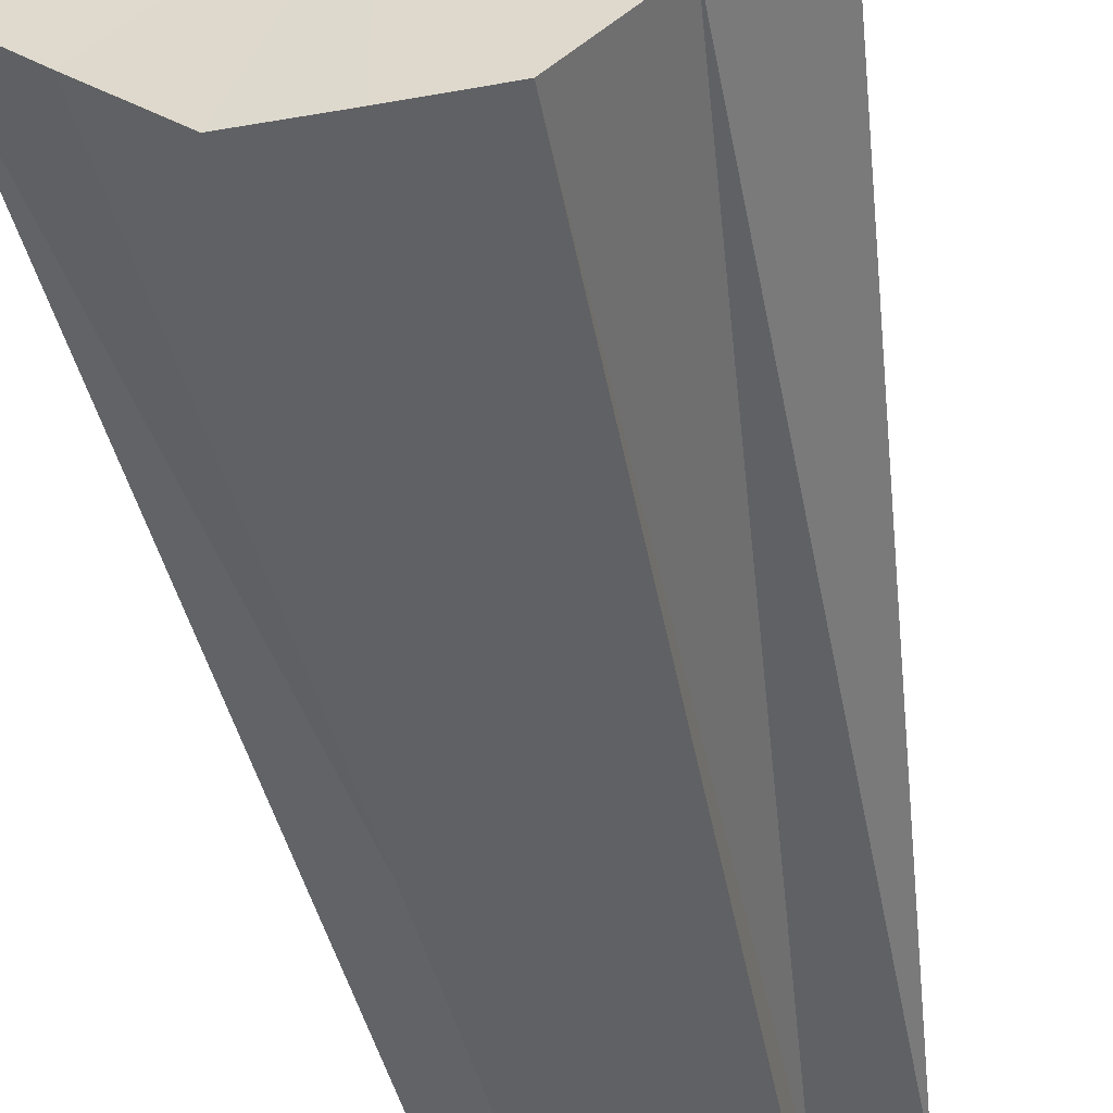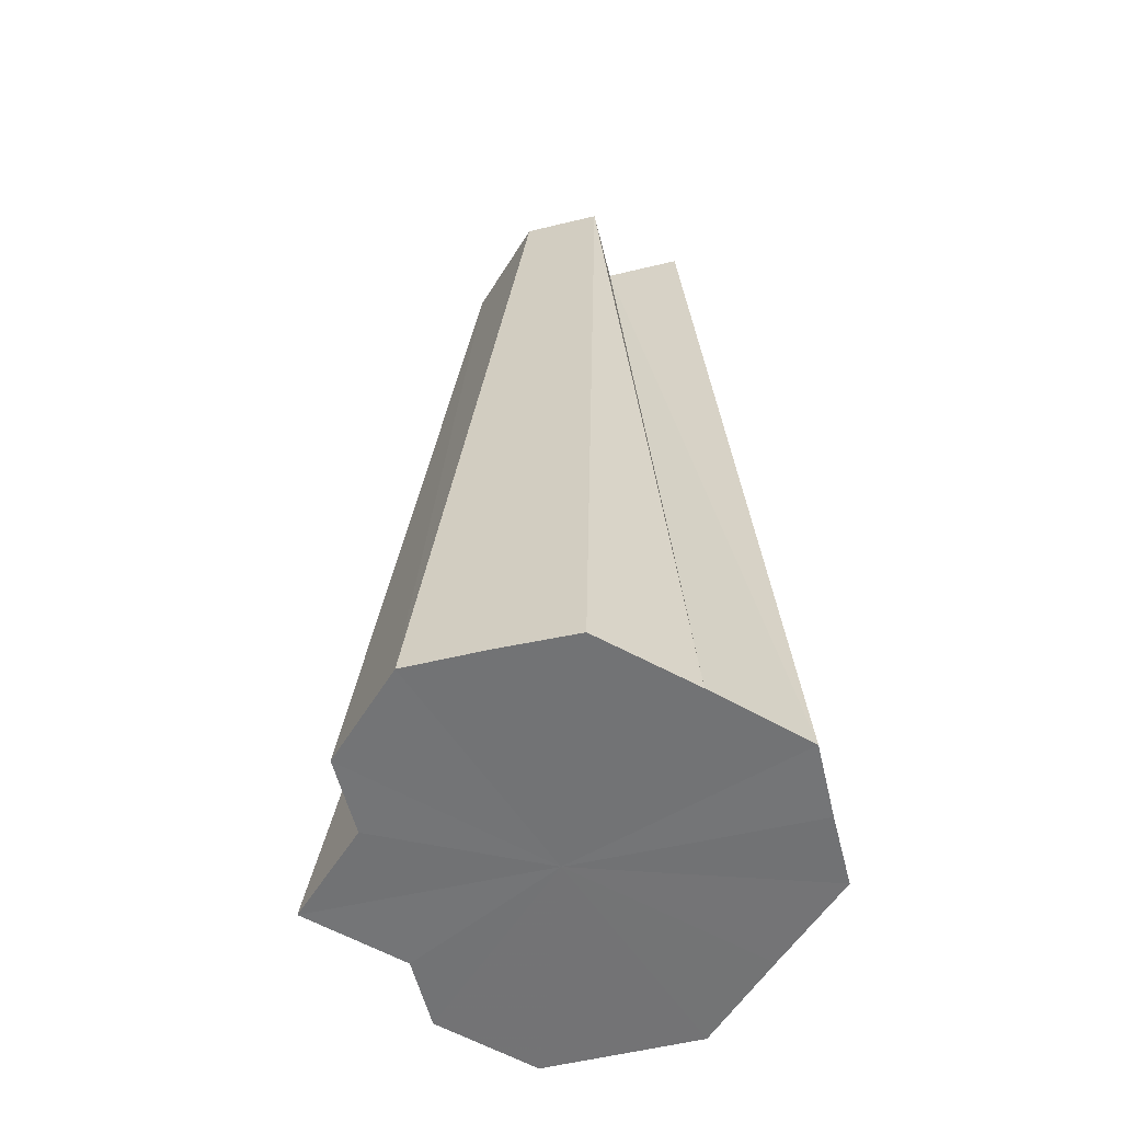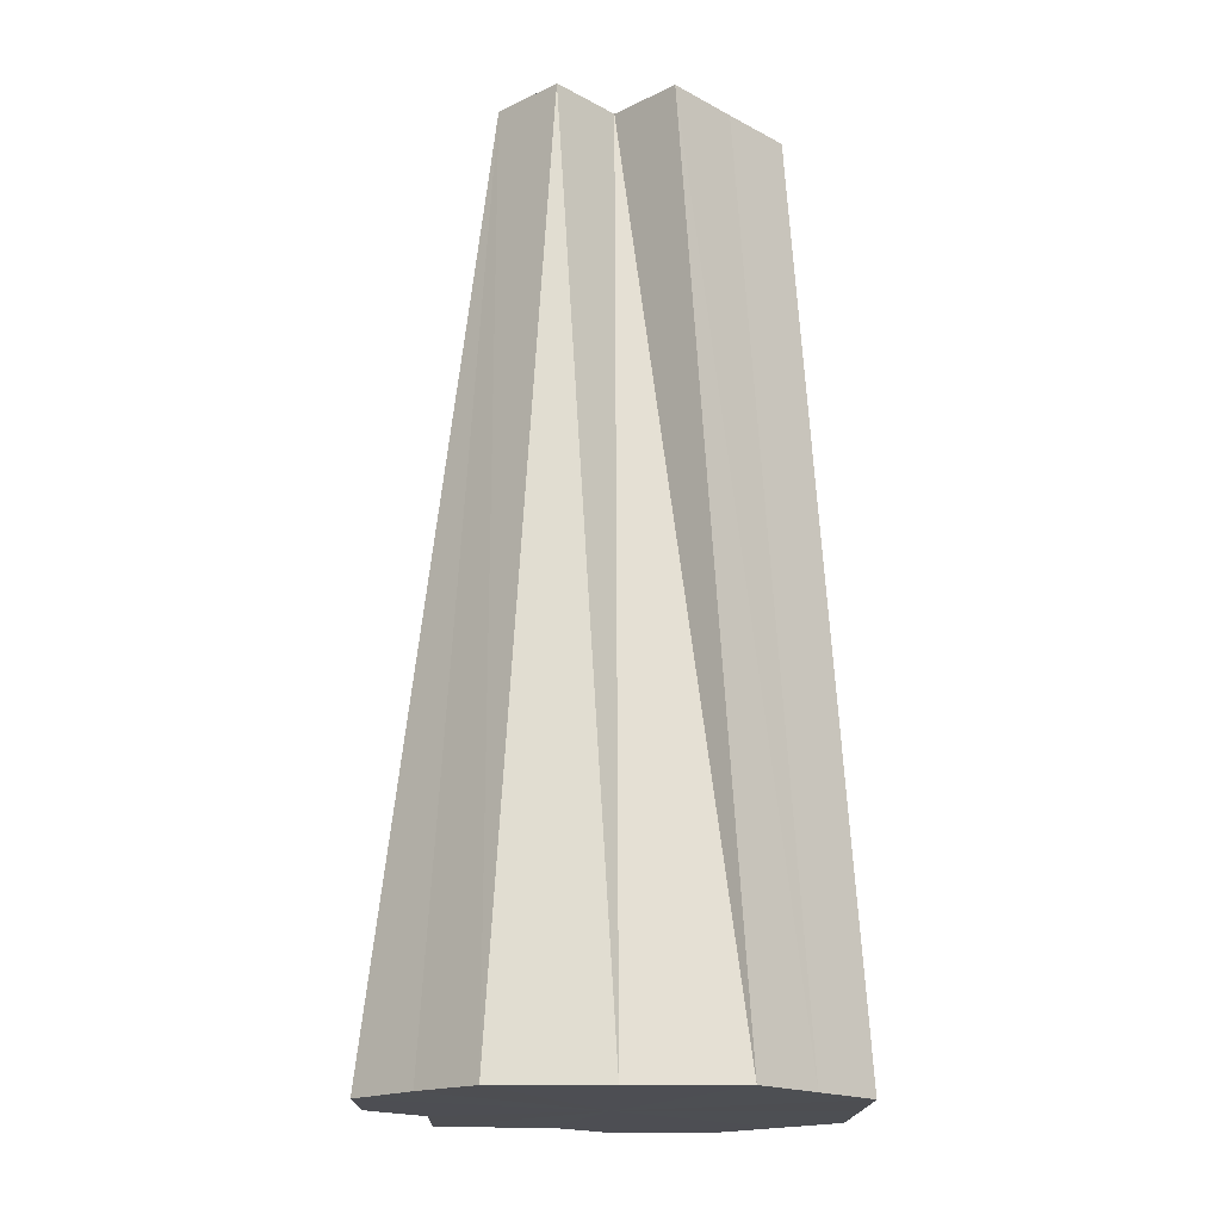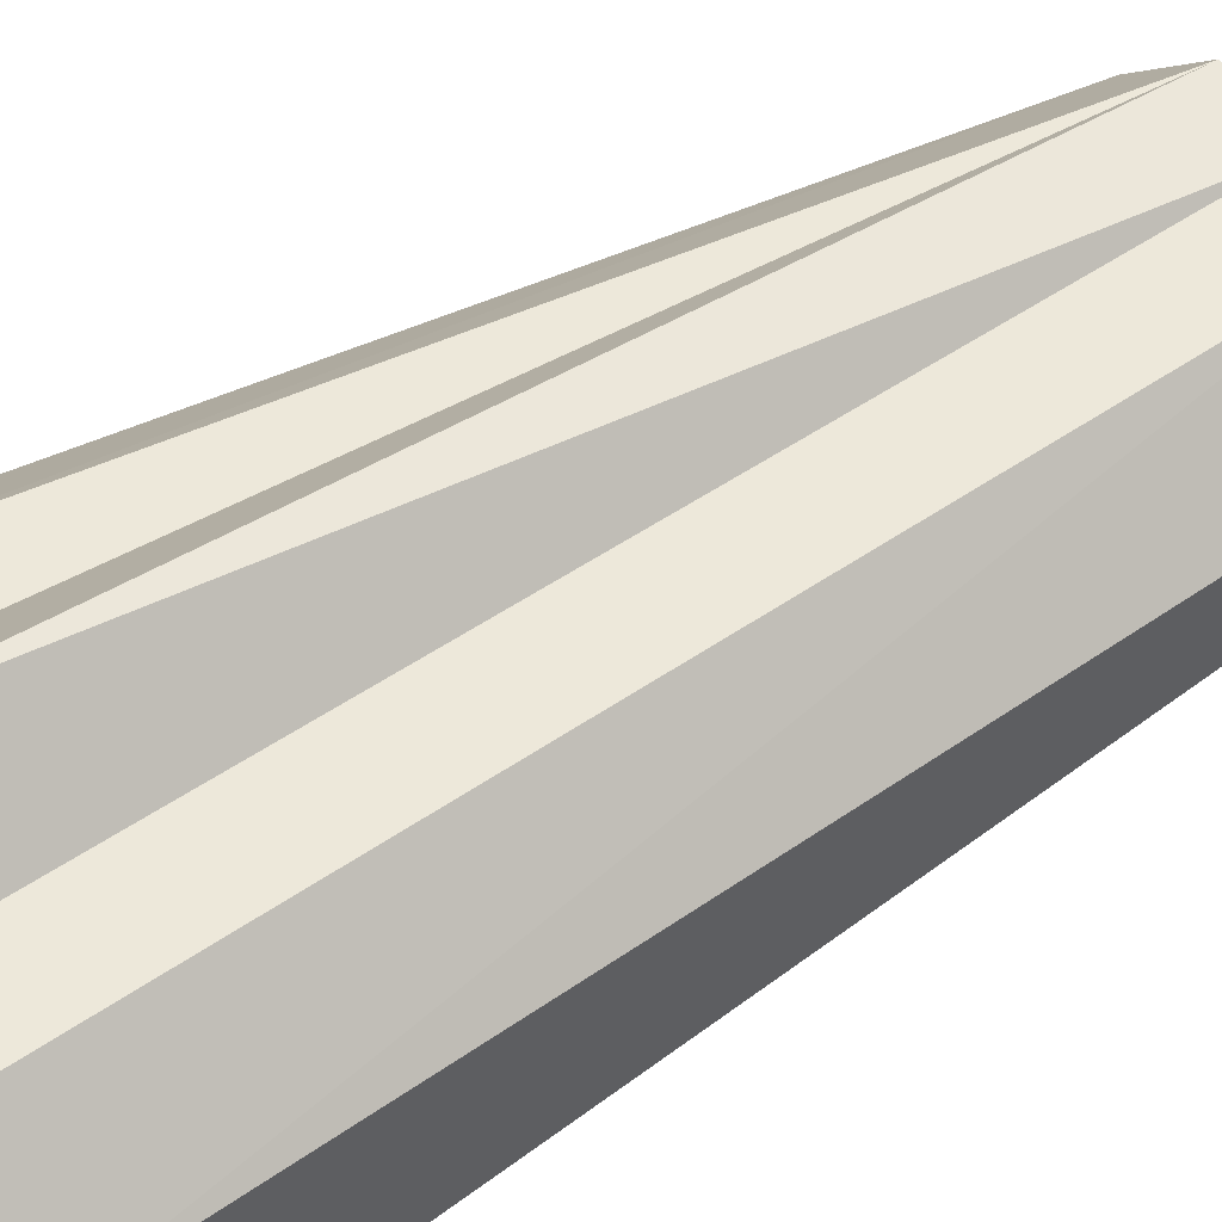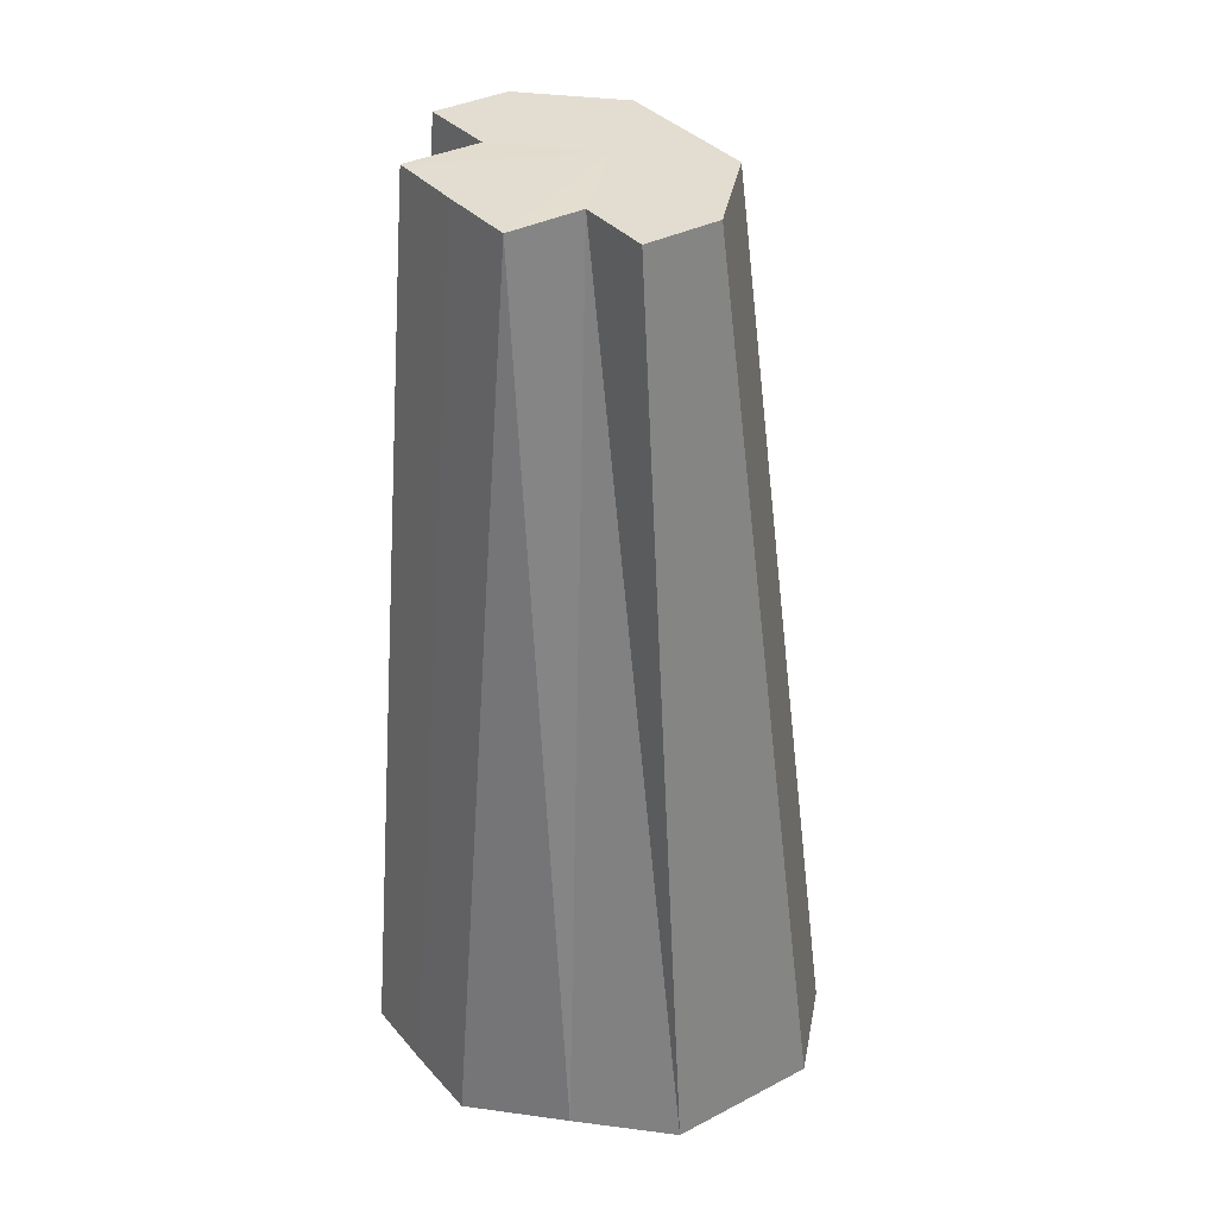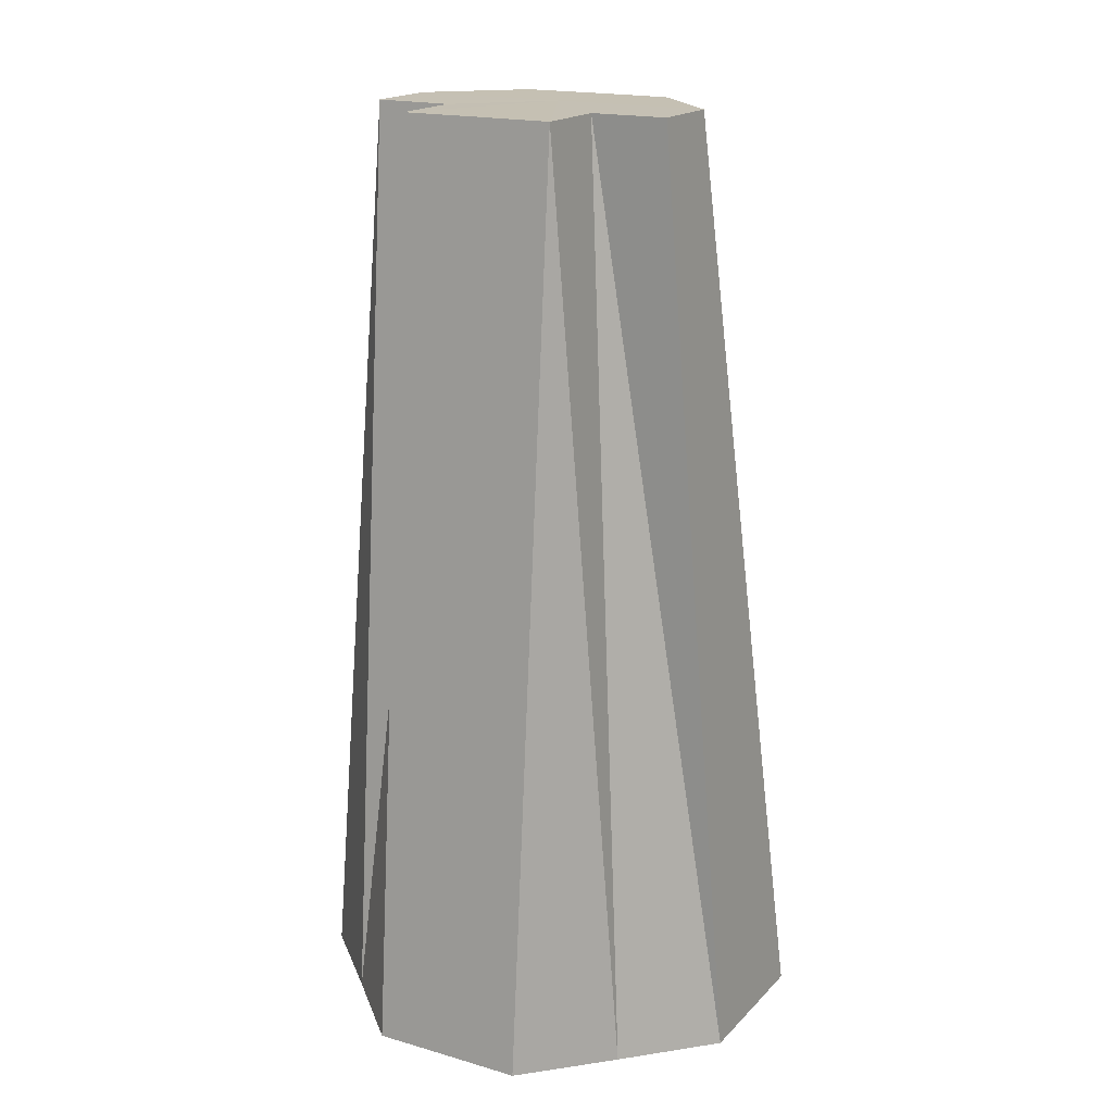
<metadata>
{"format":"obj","ext":"obj","renderer":"f3d","projection":"perspective","resolution":1024,"background":"white","views":[{"elev":-51.0,"azim":-169.3,"up":"+Y"},{"elev":-56.0,"azim":-76.3,"up":"+Z"},{"elev":-17.4,"azim":-46.5,"up":"+Z"},{"elev":53.7,"azim":-124.0,"up":"+Y"},{"elev":35.1,"azim":55.3,"up":"+Z"},{"elev":18.2,"azim":29.1,"up":"+Z"}]}
</metadata>
<code>
o 25205
v 2243 1866 10.21
v 2243 1866 10.21
v 2243 1866 10.09
v 2243 1866 10.09
v 2243 1866 10.09
v 2243 1866 10.21
v 2243 1866 10.09
v 2243 1866 10.21
v 2243 1866 10.09
v 2243 1866 10.21
v 2243 1866 10.09
v 2243 1866 10.21
v 2243 1866 10.09
v 2243 1866 10.21
v 2243 1866 10.09
v 2243 1866 10.21
v 2243 1866 10.09
v 2243 1866 10.21
v 2243 1866 10.09
v 2243 1866 10.21
v 2243 1866 10.09
v 2243 1866 10.09
v 2243 1866 10.21
v 2243 1866 10.09
v 2243 1866 10.09
v 2243 1866 10.21
v 2243 1866 10.09
v 2243 1866 10.21
v 2243 1866 10.09
v 2243 1866 10.09
v 2243 1866 10.21
v 2243 1866 10.09
v 2243 1866 10.09
v 2243 1866 10.21
v 2243 1866 10.09
v 2243 1866 10.21
v 2243 1866 10.09
v 2243 1866 10.21
v 2243 1866 10.21
v 2243 1866 10.09
v 2243 1866 10.21
v 2243 1866 10.09
v 2243 1866 10.21
v 2243 1866 10.09
v 2243 1866 10.21
v 2243 1866 10.09
v 2243 1866 10.09
v 2243 1866 10.09
v 2243 1866 10.21
v 2243 1866 10.09
v 2243 1866 10.21
v 2243 1866 10.09
v 2243 1866 10.21
v 2243 1866 10.09
v 2243 1866 10.21
v 2243 1866 10.21
v 2243 1866 10.21
v 2243 1866 10.21
v 2243 1866 10.21
v 2243 1866 10.21
v 2243 1866 10.21
v 2243 1866 10.21
v 2243 1866 10.21
v 2243 1866 10.21
v 2243 1866 10.21
v 2243 1866 10.21
v 2243 1866 10.21
v 2243 1866 10.09
v 2243 1866 10.09
v 2243 1866 10.09
v 2243 1866 10.09
v 2243 1866 10.09
v 2243 1866 10.09
v 2243 1866 10.09
v 2243 1866 10.09
v 2243 1866 10.09
v 2243 1866 10.09
v 2243 1866 10.09
v 2243 1866 10.09
v 2243 1866 10.09
v 2243 1866 10.09
v 2243 1866 10.09
v 2243 1866 10.09
v 2243 1866 10.09
f 1 2 3
f 2 4 5
f 6 1 7
f 8 6 9
f 10 8 11
f 12 10 13
f 14 12 15
f 16 14 17
f 18 16 19
f 20 5 21
f 20 21 22
f 23 22 24
f 23 24 25
f 26 25 27
f 28 27 29
f 28 29 30
f 31 30 32
f 31 32 33
f 34 33 35
f 36 35 37
f 38 39 40
f 39 41 42
f 41 43 44
f 43 45 46
f 45 47 48
f 49 48 50
f 51 50 52
f 53 52 54
f 55 56 57
f 57 56 58
f 59 56 55
f 58 56 60
f 61 56 59
f 60 56 62
f 63 56 61
f 62 56 64
f 65 56 63
f 64 56 66
f 67 56 65
f 66 56 67
f 68 69 70
f 69 71 70
f 72 68 70
f 71 73 70
f 74 72 70
f 73 75 70
f 76 74 70
f 75 77 70
f 78 76 70
f 77 79 70
f 80 78 70
f 79 81 70
f 82 80 70
f 81 83 70
f 84 82 70
f 83 84 70

</code>
